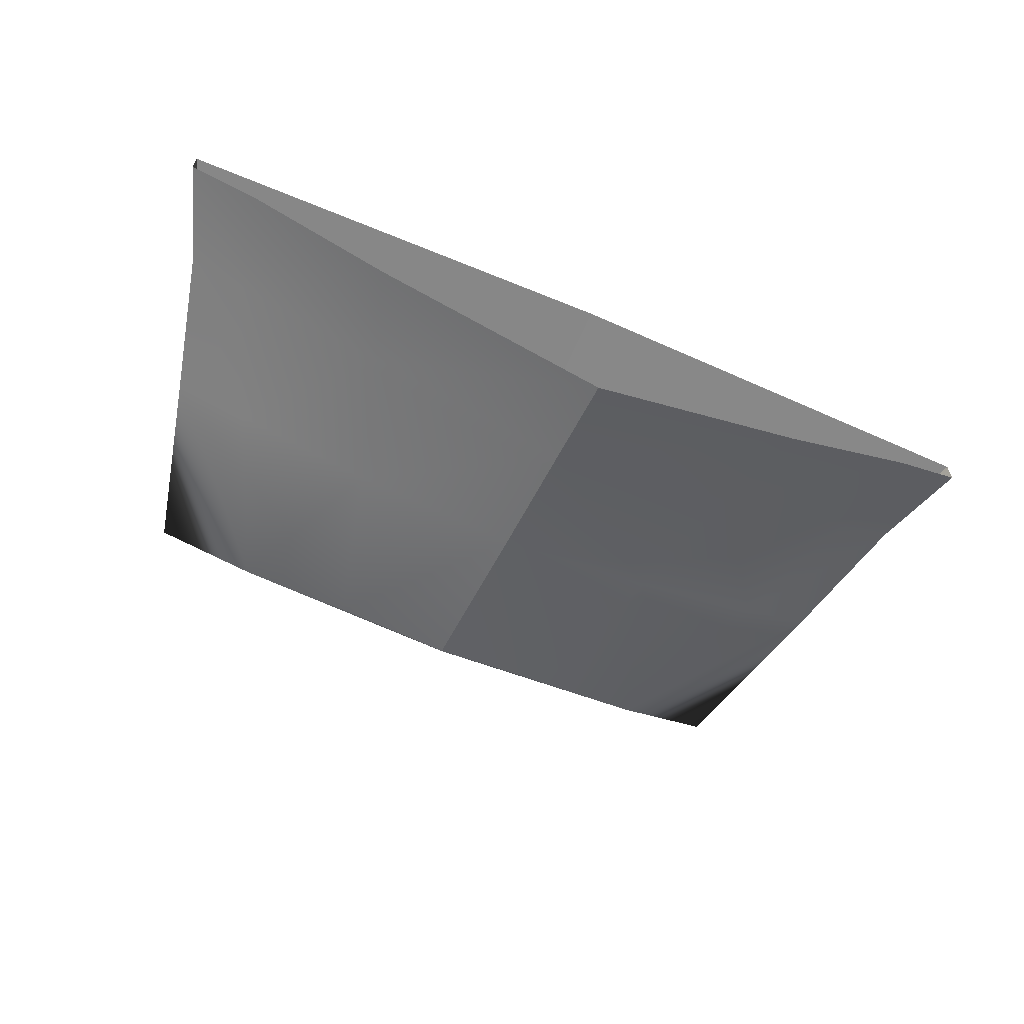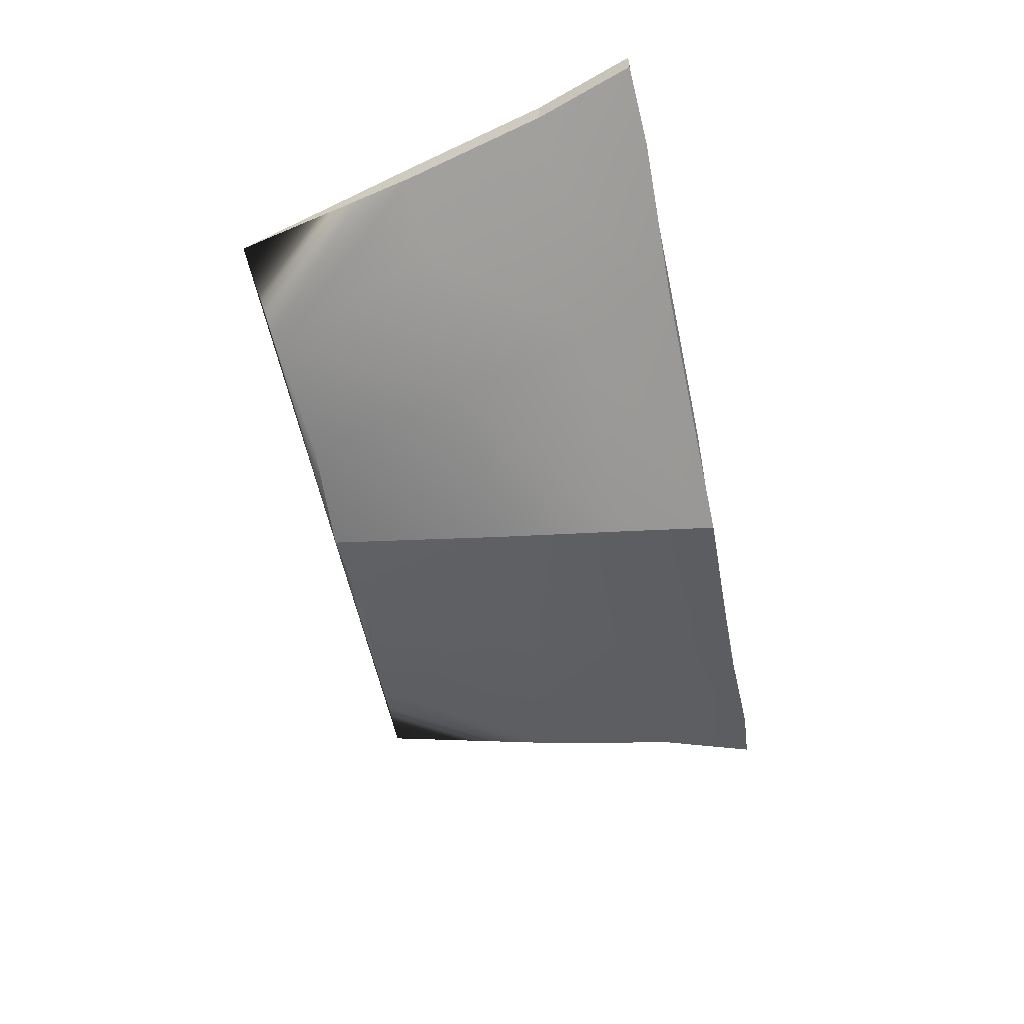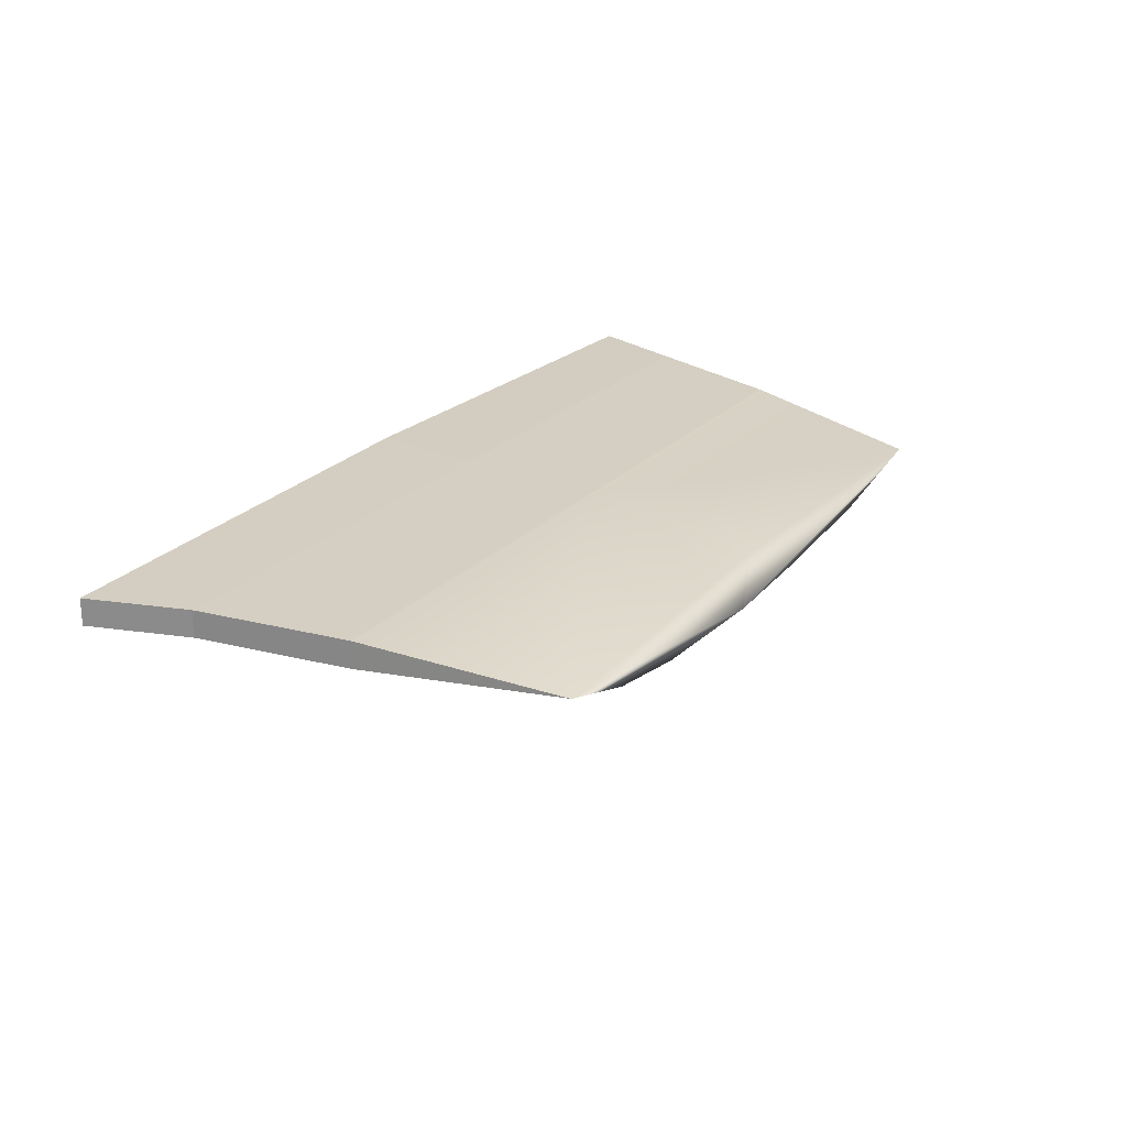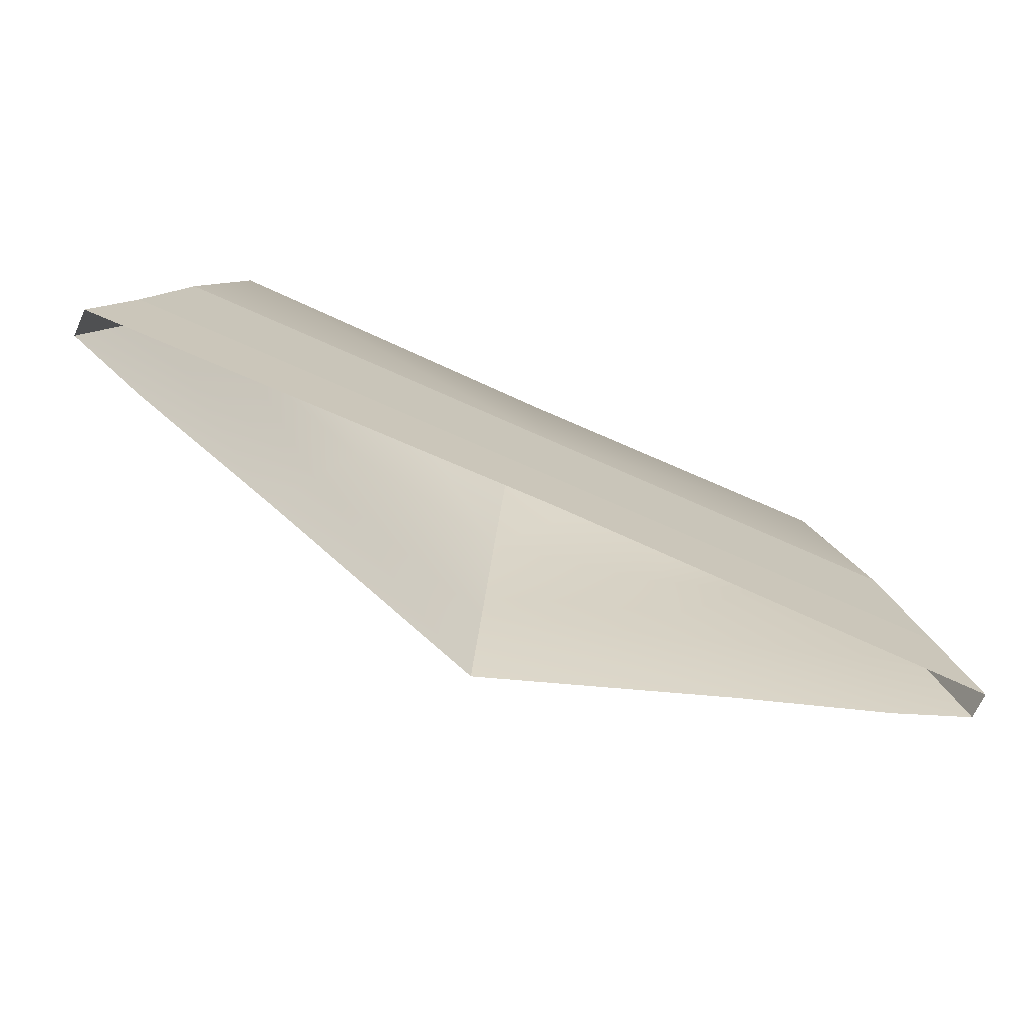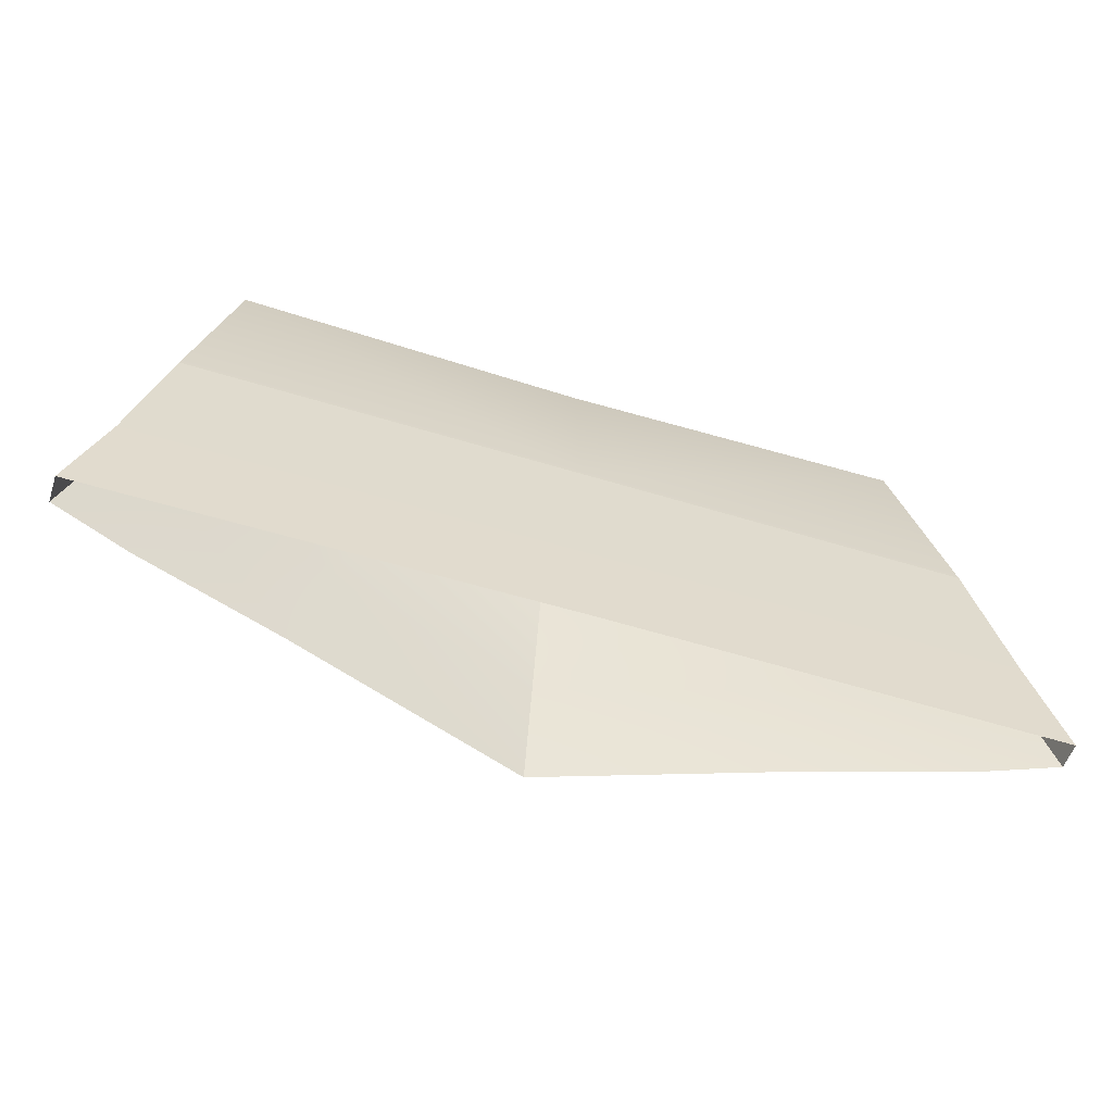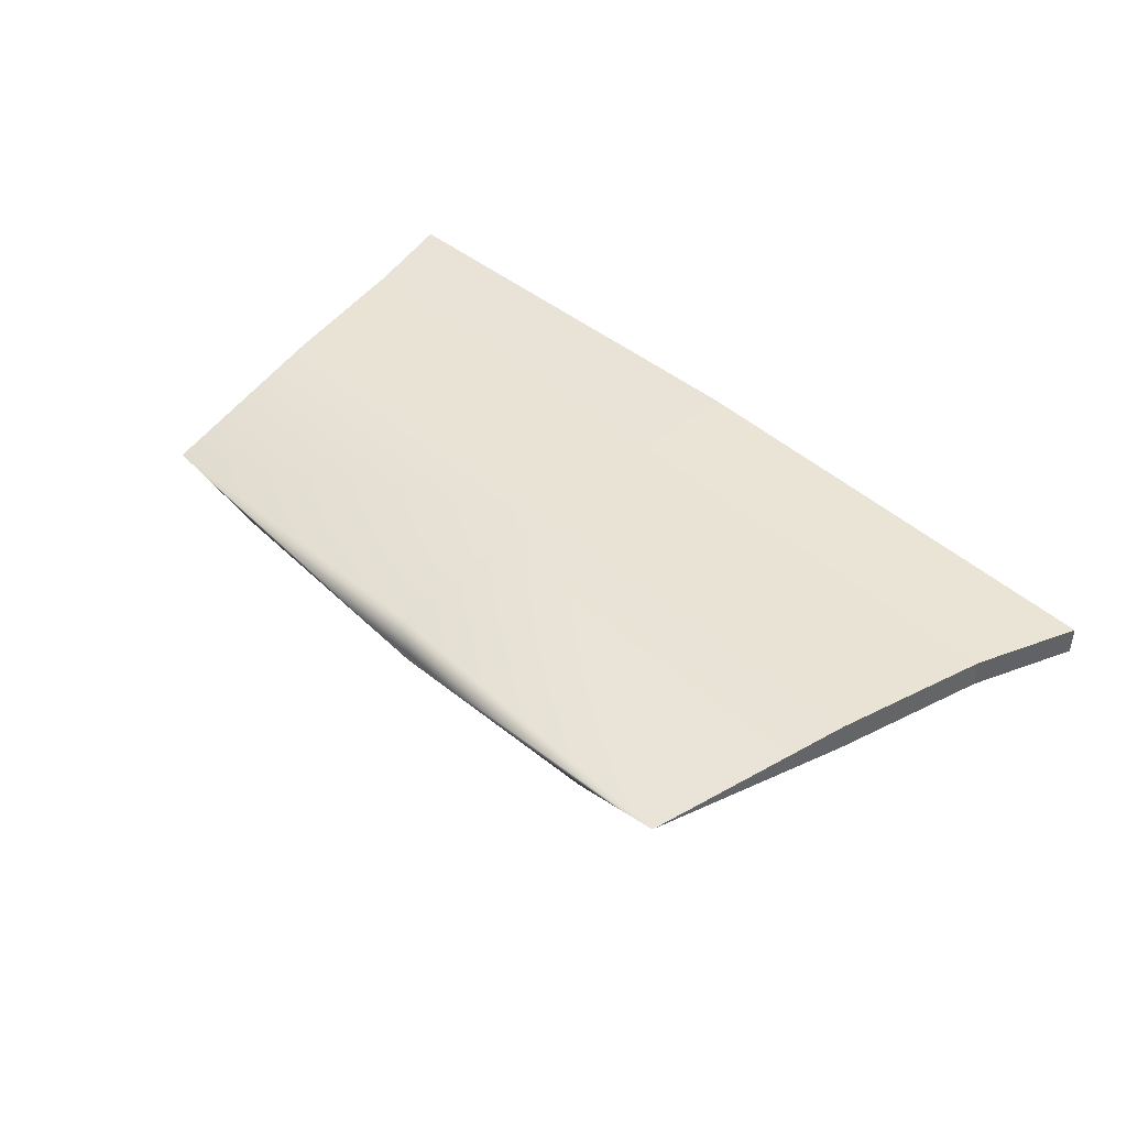
<metadata>
{"format":"obj","ext":"obj","renderer":"f3d","projection":"perspective","resolution":1024,"background":"white","views":[{"elev":-60.3,"azim":156.2,"up":"+Y"},{"elev":-56.2,"azim":101.5,"up":"+Y"},{"elev":23.4,"azim":-58.7,"up":"+Y"},{"elev":-69.8,"azim":155.6,"up":"+Z"},{"elev":-55.3,"azim":161.9,"up":"+Z"},{"elev":41.6,"azim":47.2,"up":"+Y"}]}
</metadata>
<code>
v -0.001908 -0.0592 -0.09527
v -0.3469 0.04987 -0.09325
v -0.001908 -0.001287 0.1656
v -0.2833 0.04626 0.1773
v -0.1053 -0.005367 0.1571
v -0.1717 -0.00576 -0.09407
v -0.3188 0.04351 0.02266
v -0.141 -0.01241 0.01537
v -0.001908 -0.03674 0.01087
v -0.001908 0.04626 0.169
v -0.1988 0.01613 0.1677
v -0.258 0.0244 0.02016
v -0.3 0.03498 -0.09347
v -0.3469 0.07128 -0.09325
v -0.001908 0.07128 -0.09325
v -0.3469 0.07128 -0.09325
v -0.3188 0.06491 0.02266
v -0.001908 0.06491 0.02266
v -0.3188 0.06491 0.02266
v 0.3431 0.04987 -0.09325
v 0.2795 0.04626 0.1773
v 0.1015 -0.005367 0.1571
v 0.1679 -0.00576 -0.09407
v 0.315 0.04351 0.02266
v 0.1372 -0.01241 0.01537
v 0.195 0.01613 0.1677
v 0.2542 0.0244 0.02016
v 0.2962 0.03498 -0.09347
v 0.3431 0.07128 -0.09325
v 0.3431 0.07128 -0.09325
v 0.315 0.06491 0.02266
v 0.315 0.06491 0.02266
v 0.3703 0.05078 -0.1727
v 0.3109 0.0294 -0.176
v 0.1941 -0.0102 -0.1737
v -0.001908 -0.07705 -0.1773
v -0.1979 -0.0102 -0.1737
v -0.3147 0.0294 -0.176
v -0.3742 0.05078 -0.1727
v -0.3742 0.07218 -0.1727
v -0.001908 0.07705 -0.177
v 0.3703 0.07218 -0.1727
f 12 7 2 13
f 1 9 8 6
f 11 4 7 12
f 9 3 5 8
f 17 18 15 16
f 4 10 18 19
f 10 4 3
f 4 11 3
f 11 5 3
f 8 5 11 12
f 6 8 12 13
f 7 17 16 2
f 4 19 7
f 27 28 20 24
f 1 23 25 9
f 26 27 24 21
f 9 25 22 3
f 31 30 15 18
f 21 32 18 10
f 10 3 21
f 21 3 26
f 3 22 26
f 25 27 26 22
f 23 28 27 25
f 24 20 30 31
f 21 24 32
f 28 34 33 20
f 35 34 28 23
f 36 35 23 1
f 37 36 1 6
f 38 37 6 13
f 13 2 39 38
f 2 14 40 39
f 14 15 41 40
f 29 42 41 15
f 20 33 42 29

</code>
